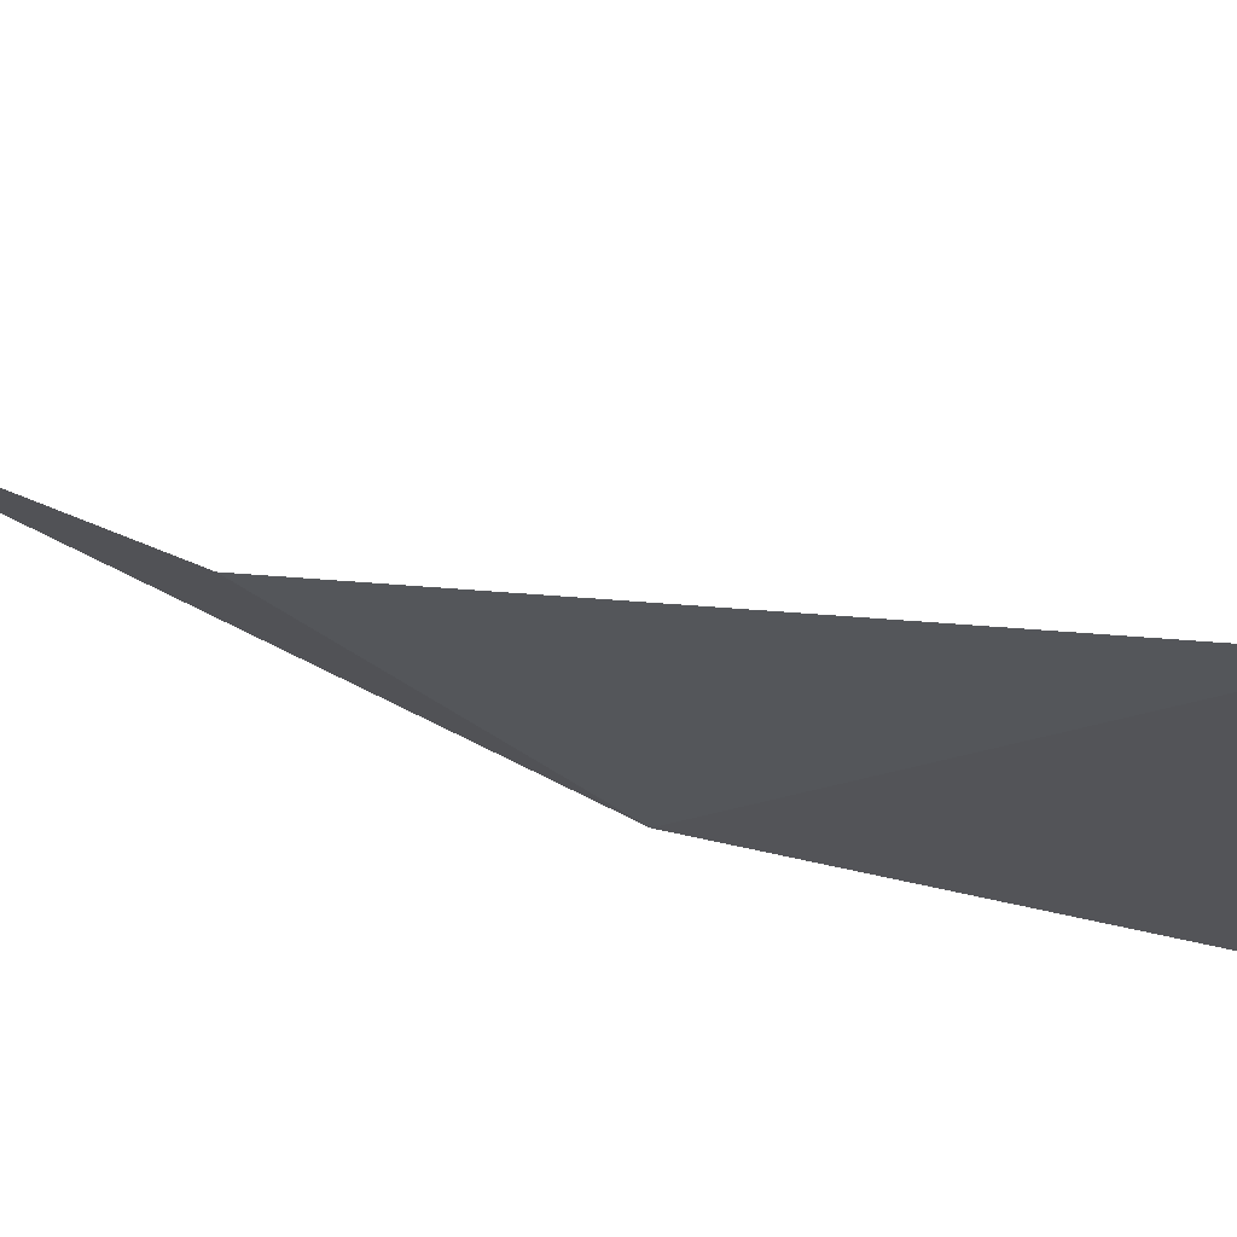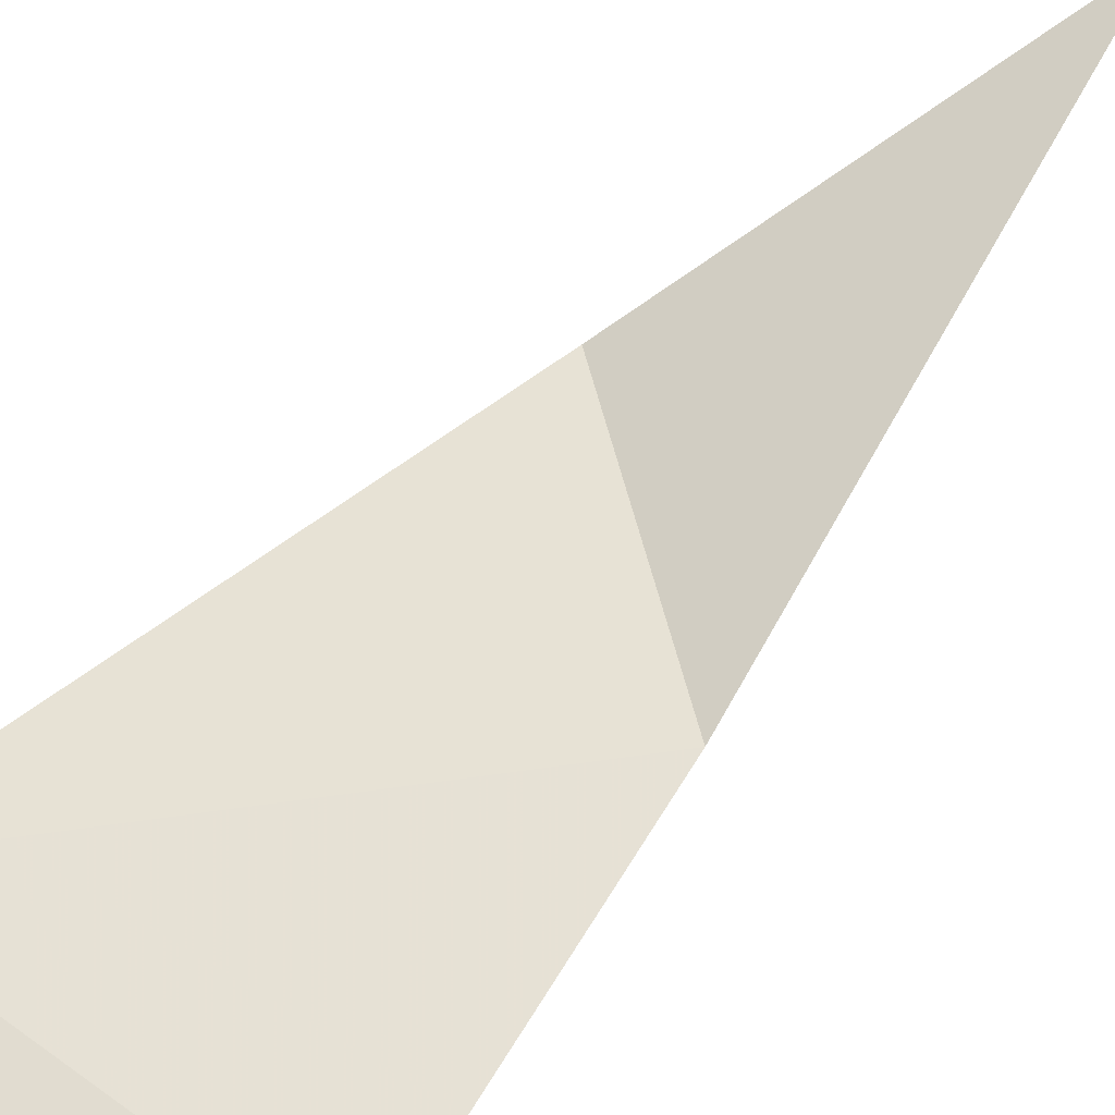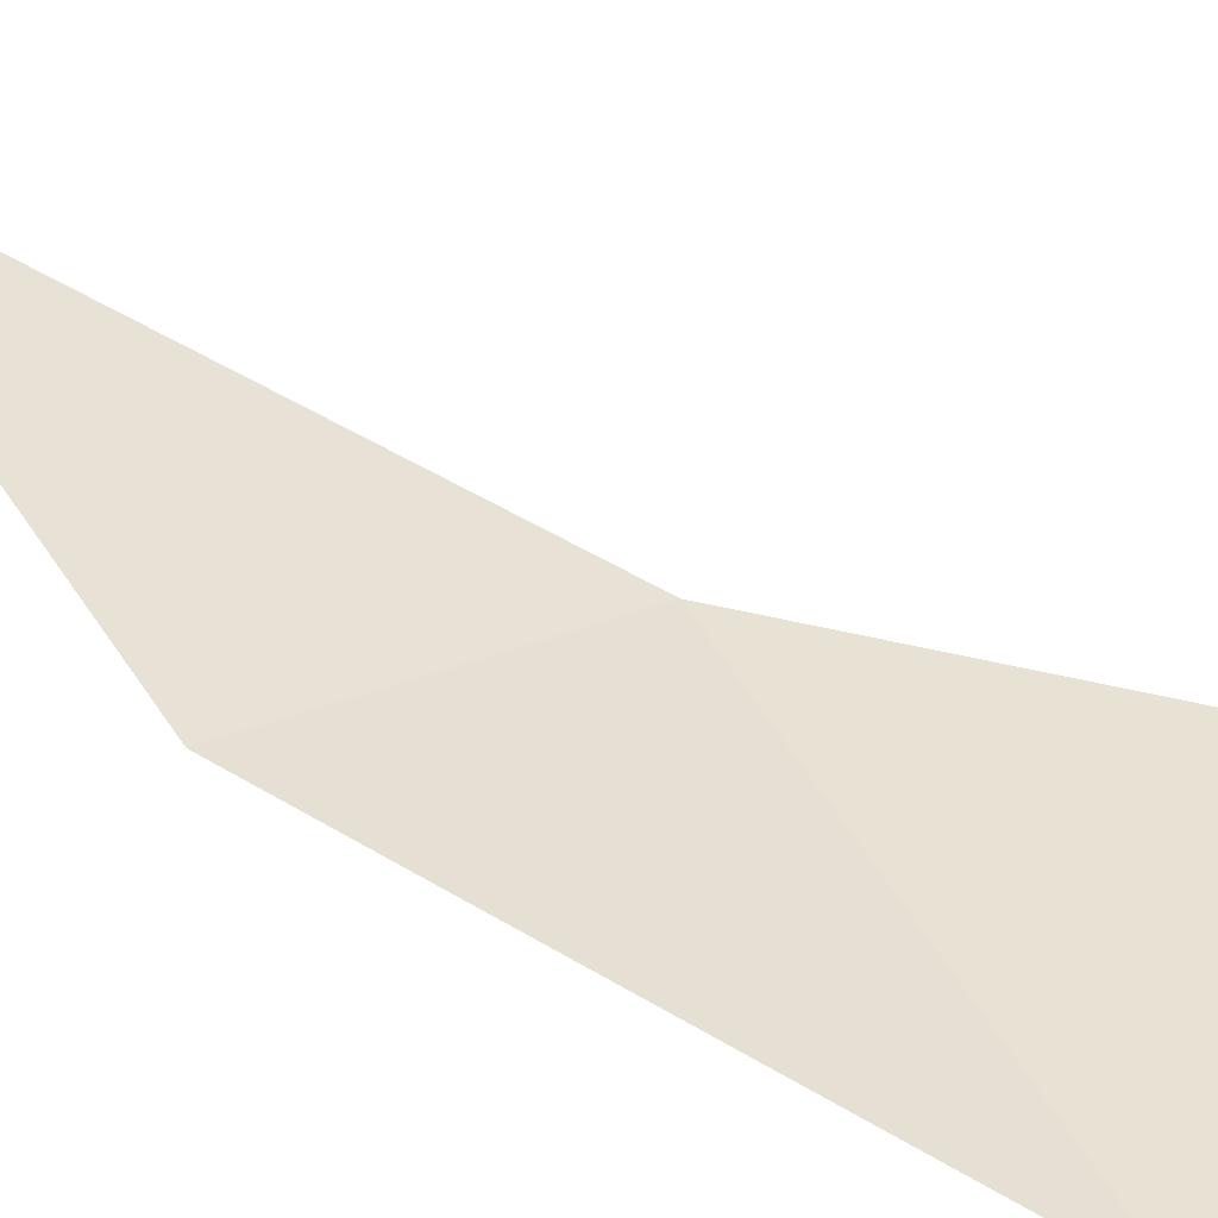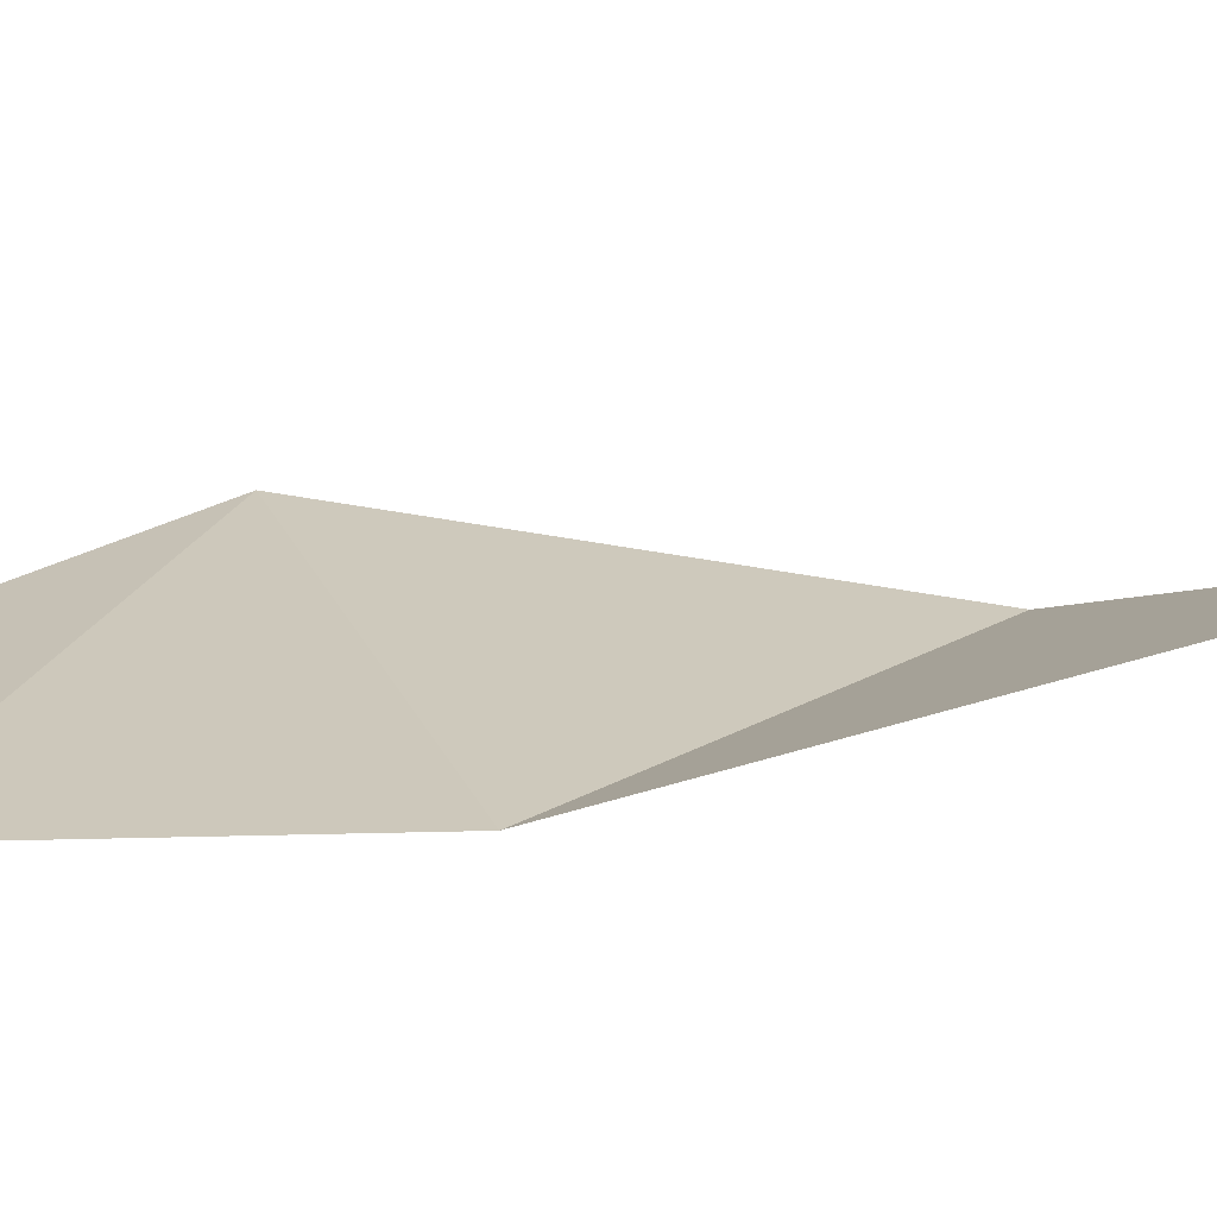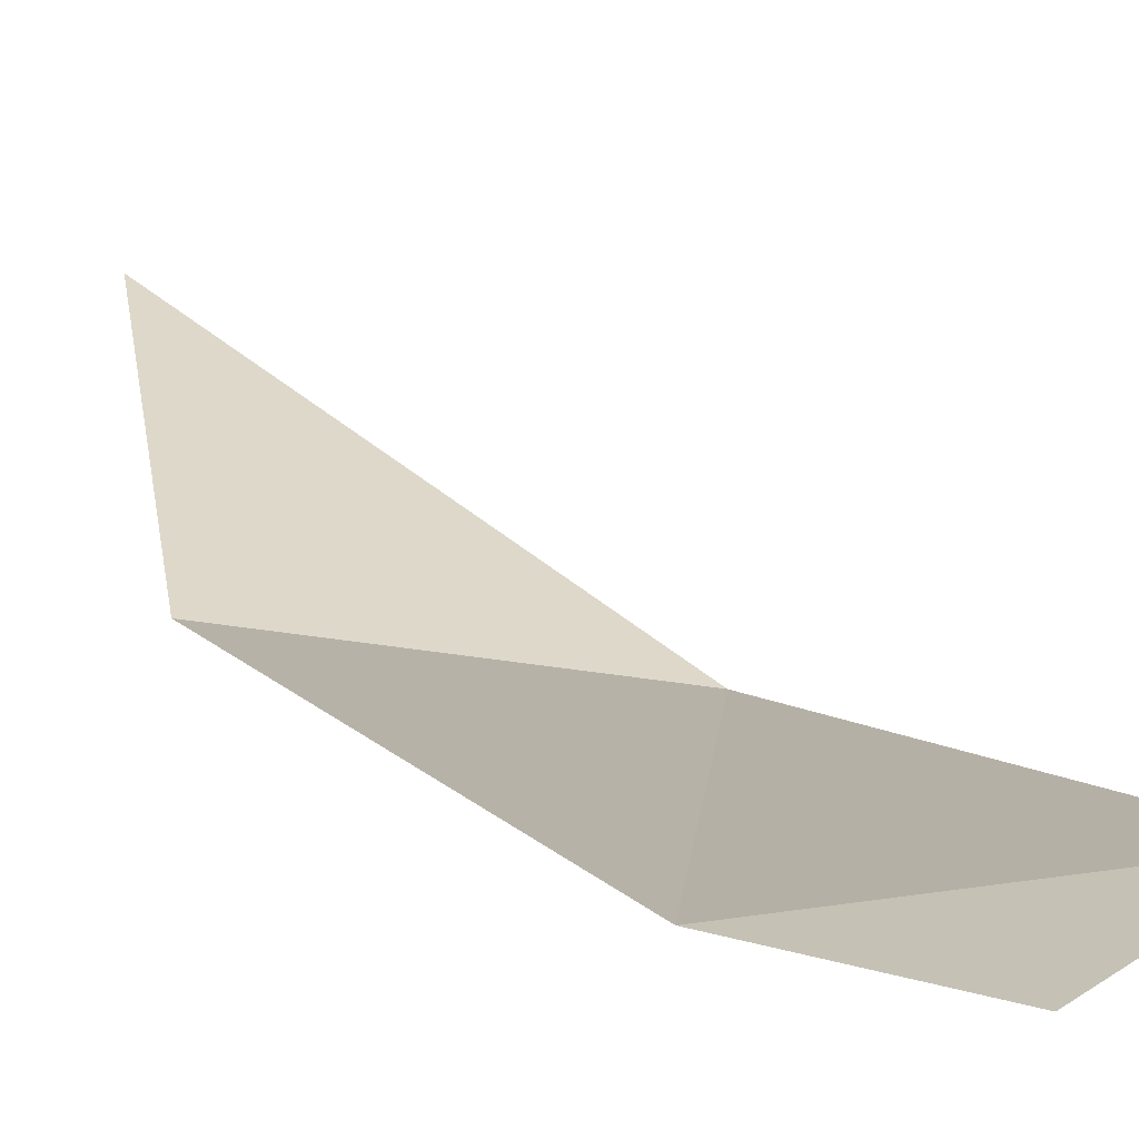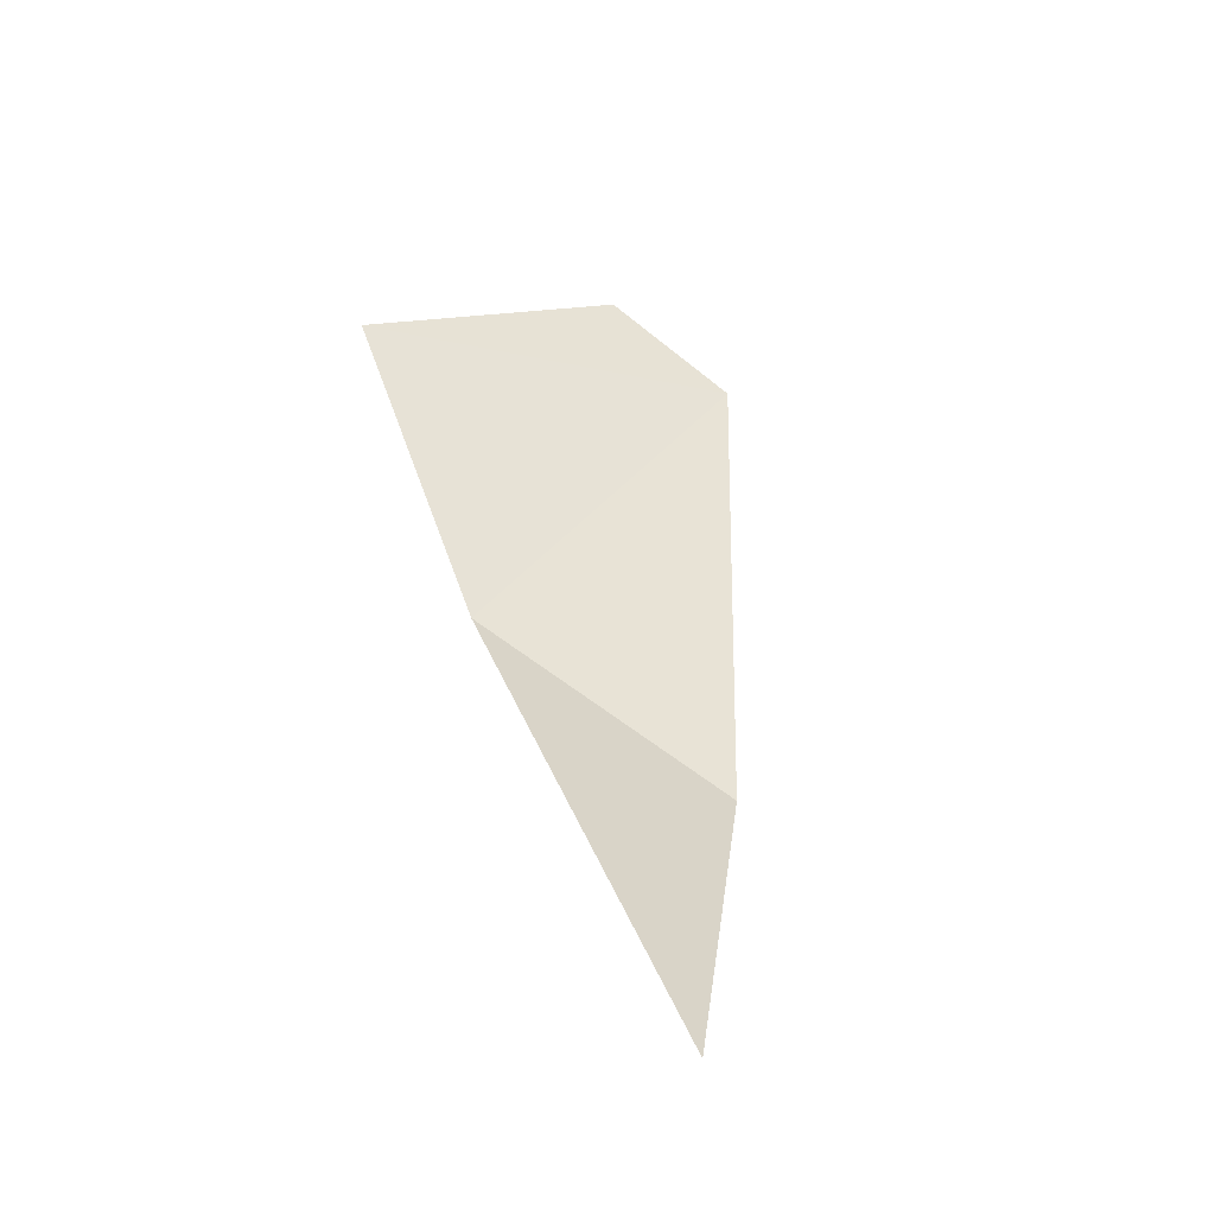
<metadata>
{"format":"obj","ext":"obj","renderer":"f3d","projection":"perspective","resolution":1024,"background":"white","views":[{"elev":-23.6,"azim":100.9,"up":"+Z"},{"elev":41.8,"azim":-133.2,"up":"+Z"},{"elev":35.4,"azim":112.3,"up":"+Z"},{"elev":30.4,"azim":-59.0,"up":"+Z"},{"elev":1.6,"azim":143.9,"up":"+Z"},{"elev":-26.2,"azim":-25.8,"up":"+Y"}]}
</metadata>
<code>
g checkpoint_crystal_shatter_14_mesh
v -0.3539 -3.115 -0.6023
v -0.0128 -4.572 0.15
v 0.4556 -3.598 -0.478
v 0.6579 -1.948 -0.8253
v -0.6765 -2.064 -0.8024
v 0.2751 -1.628 -0.935
g checkpoint_crystal_shatter_14_mesh_0
f 3 2 1
f 4 3 1
f 4 1 5
f 6 4 5

</code>
